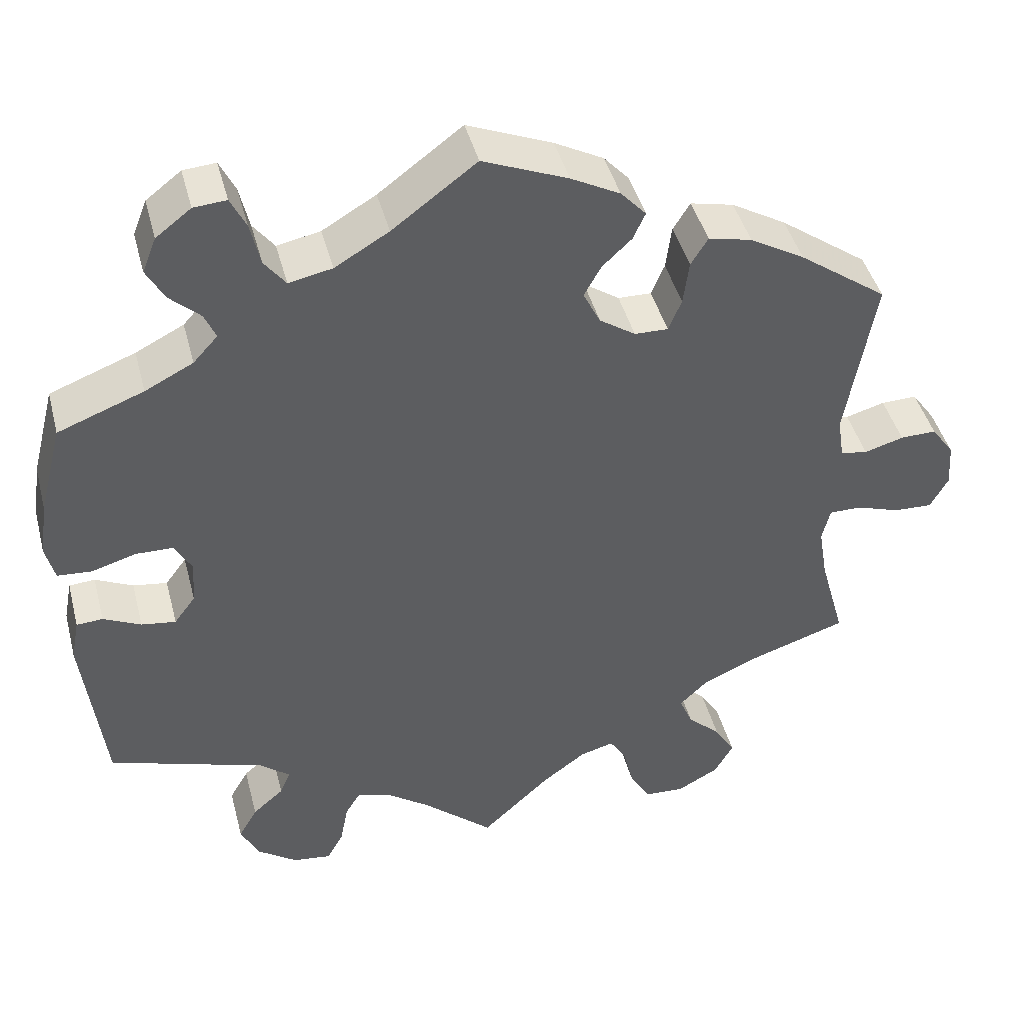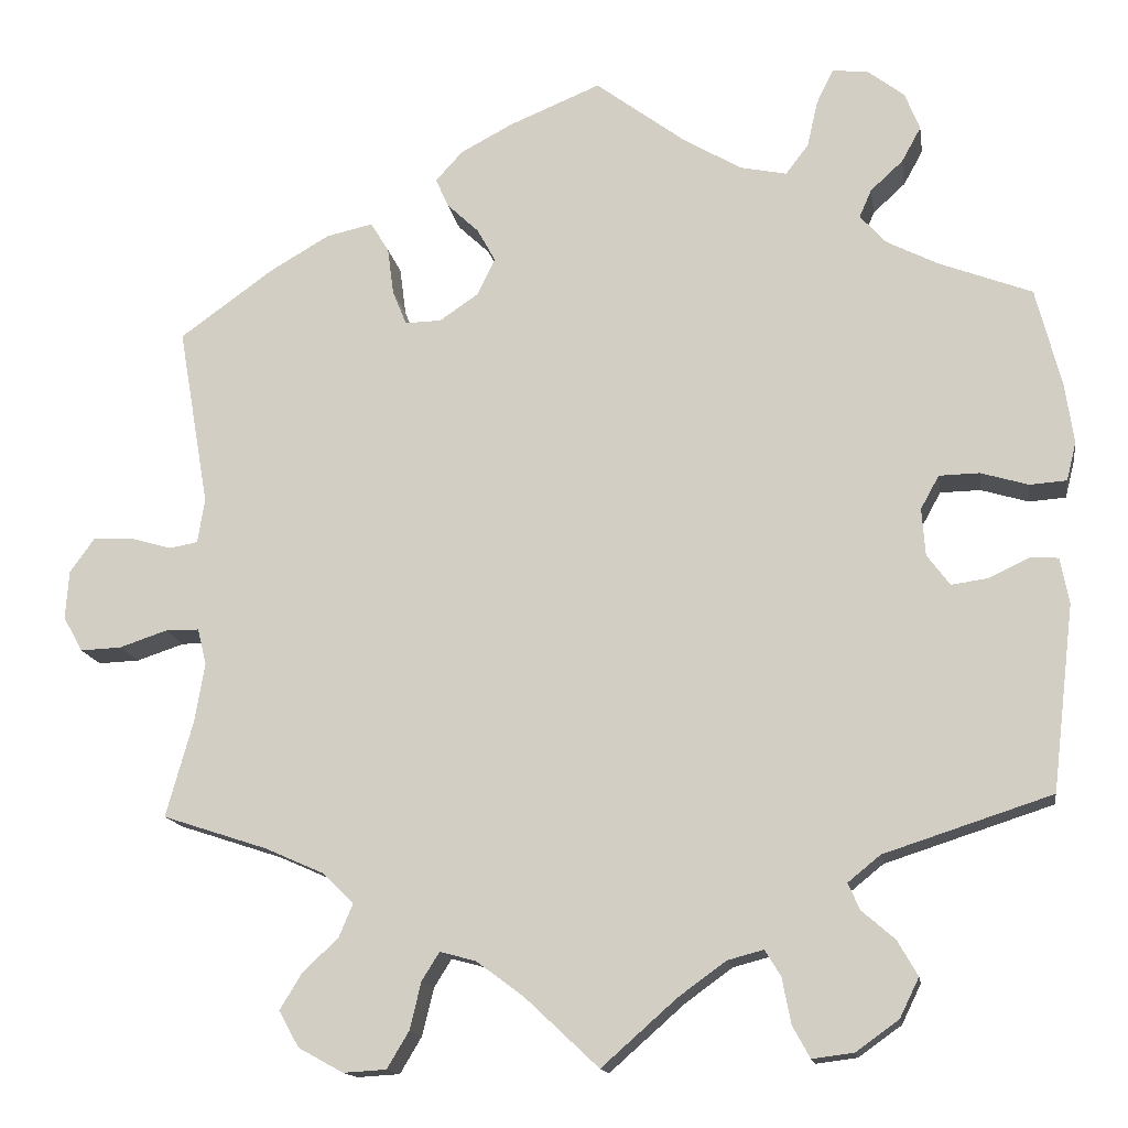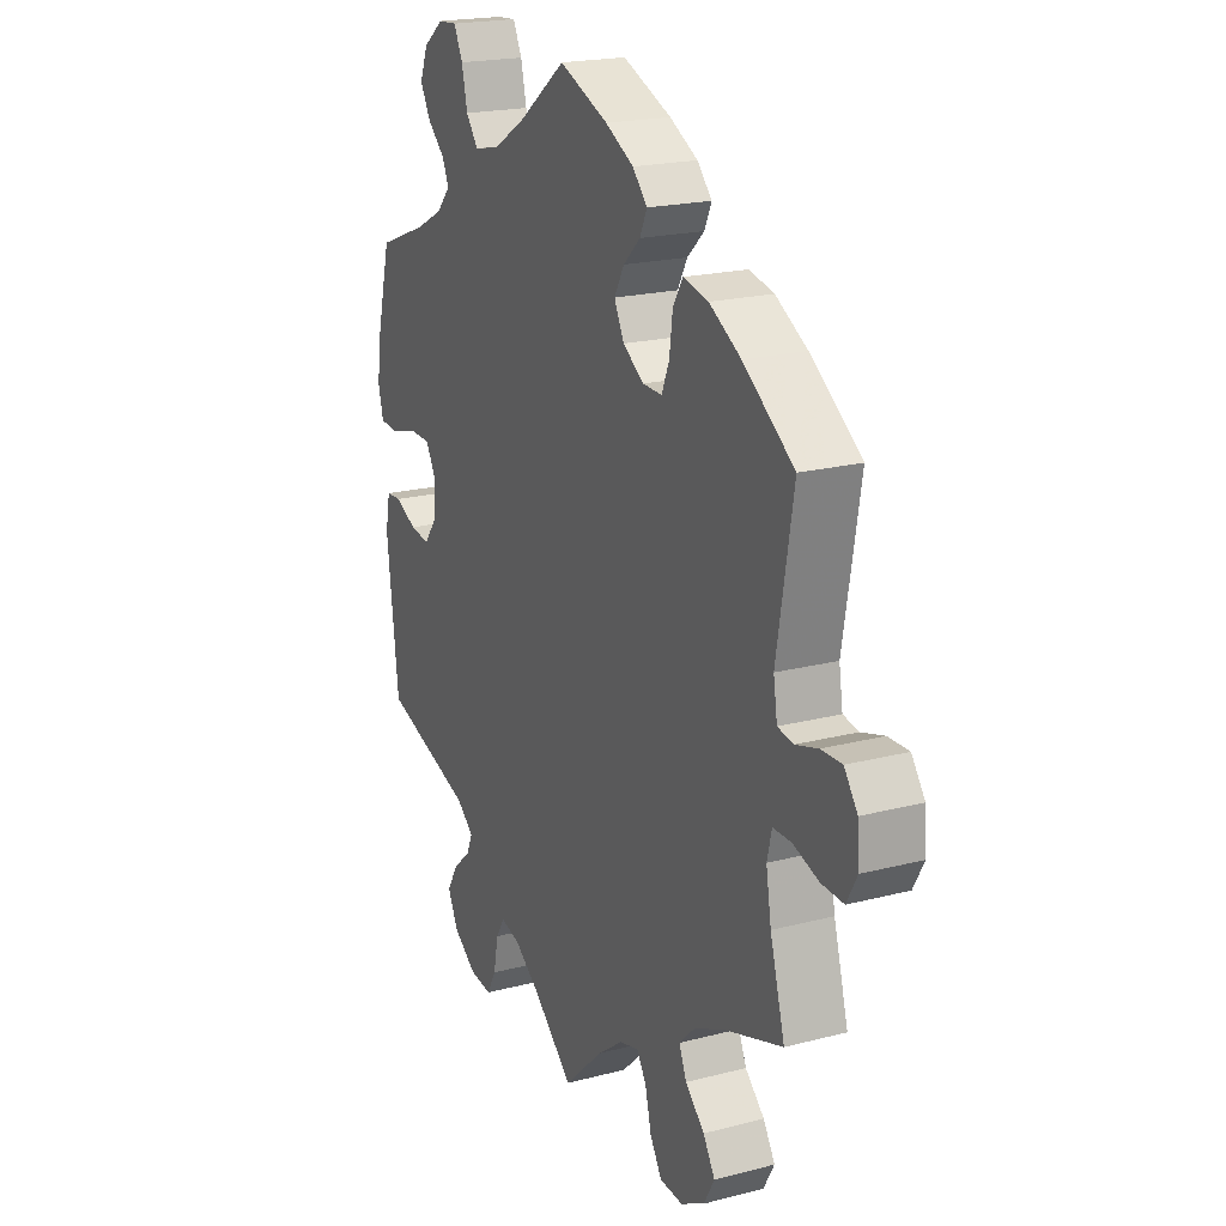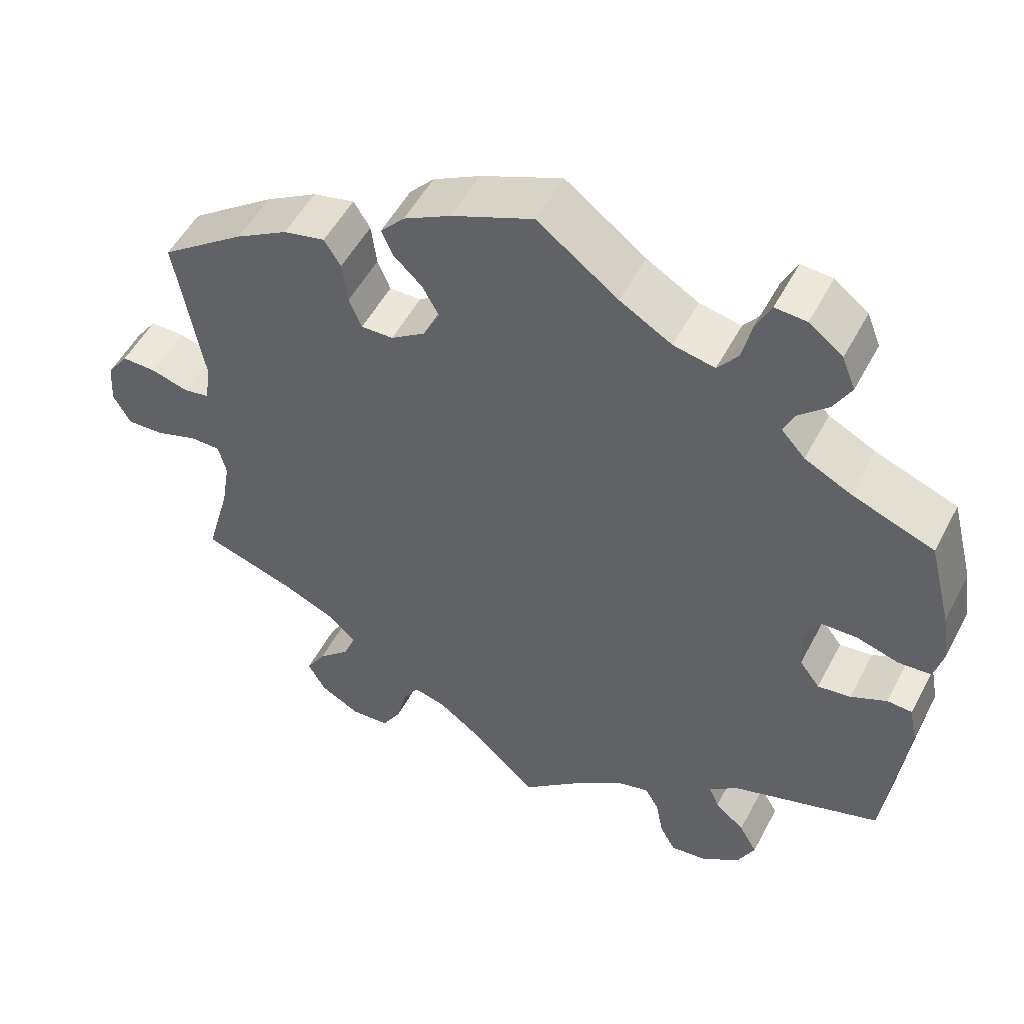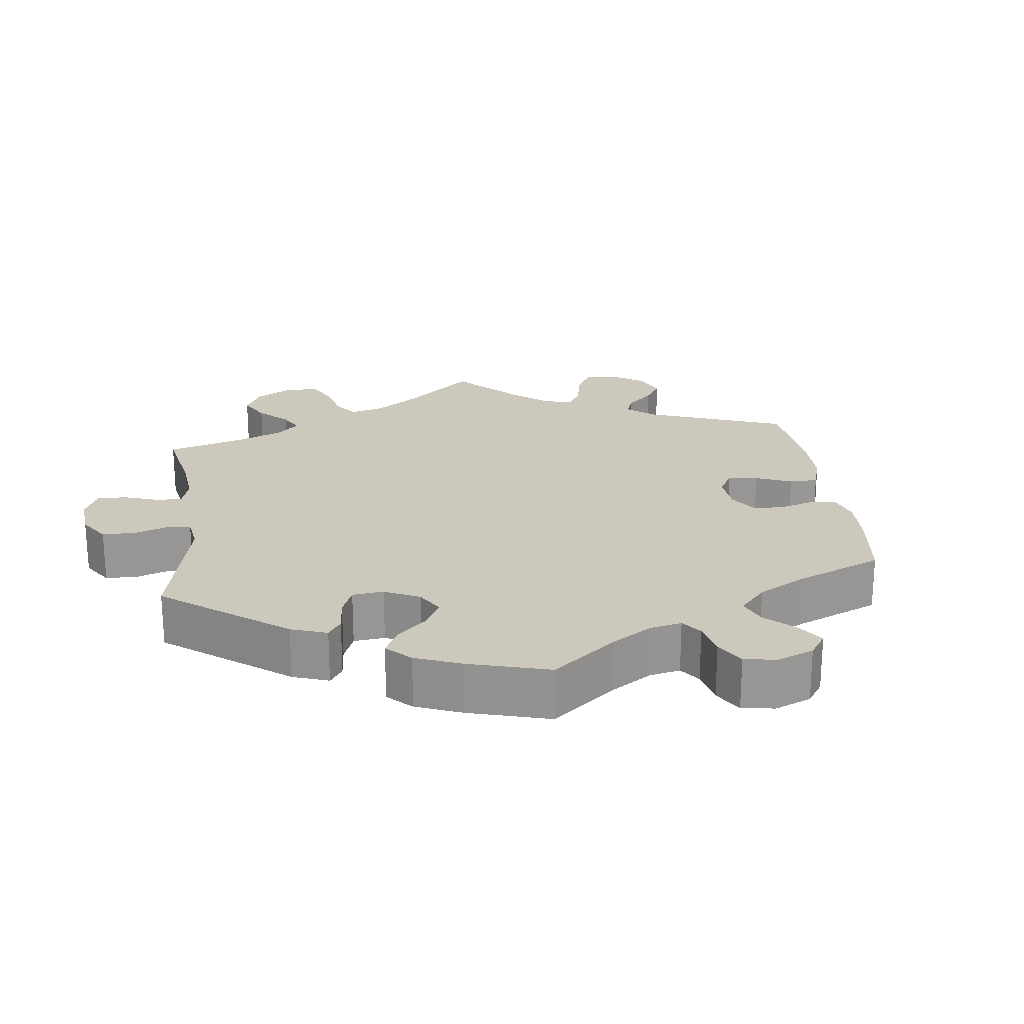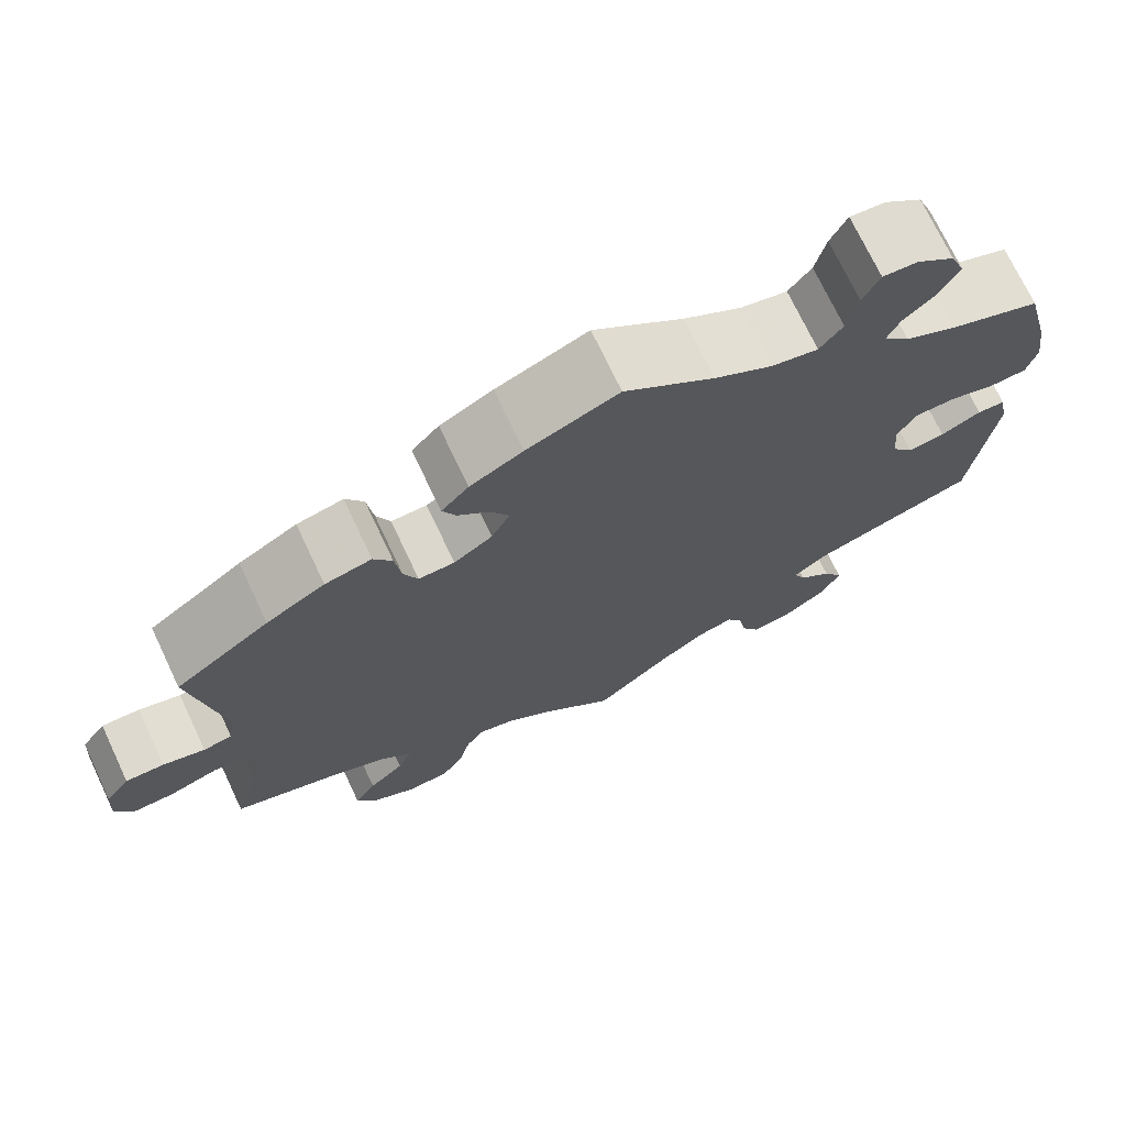
<metadata>
{"format":"obj","ext":"obj","renderer":"f3d","projection":"perspective","resolution":1024,"background":"white","views":[{"elev":43.9,"azim":-14.5,"up":"+Z"},{"elev":-14.6,"azim":-171.2,"up":"+Z"},{"elev":20.1,"azim":64.5,"up":"+Z"},{"elev":52.0,"azim":-152.8,"up":"+Z"},{"elev":22.1,"azim":-67.1,"up":"+Y"},{"elev":72.4,"azim":154.7,"up":"+Z"}]}
</metadata>
<code>
v 0.103 0.07 0.535
v 0.163 0.07 0.503
v 0.194 0.07 0.469
v 0.179 0.07 0.436
v 0.143 0.07 0.402
v 0.122 0.07 0.364
v 0.143 0.07 0.322
v 0.187 0.07 0.292
v 0.228 0.07 0.291
v 0.244 0.07 0.33
v 0.251 0.07 0.384
v 0.272 0.07 0.418
v 0.325 0.07 0.406
v 0.392 0.07 0.367
v 0.5 0.07 0.289
v 0.465 0.07 0.085
v 0.473 0.07 0.034
v 0.506 0.07 0.028
v 0.554 0.07 0.042
v 0.598 0.07 0.043
v 0.626 0.07 0.004
v 0.63 0.07 -0.051
v 0.608 0.07 -0.091
v 0.561 0.07 -0.089
v 0.507 0.07 -0.071
v 0.468 0.07 -0.071
v 0.458 0.07 -0.112
v 0.469 0.07 -0.178
v 0.5 0.07 -0.289
v 0.381 0.07 -0.328
v 0.313 0.07 -0.358
v 0.278 0.07 -0.392
v 0.294 0.07 -0.43
v 0.335 0.07 -0.469
v 0.36 0.07 -0.51
v 0.337 0.07 -0.551
v 0.286 0.07 -0.579
v 0.237 0.07 -0.576
v 0.212 0.07 -0.534
v 0.199 0.07 -0.48
v 0.179 0.07 -0.448
v 0.138 0.07 -0.459
v 0.084 0.07 -0.499
v 0 0.07 -0.578
v -0.086 0.07 -0.502
v -0.14 0.07 -0.463
v -0.181 0.07 -0.452
v -0.199 0.07 -0.482
v -0.209 0.07 -0.534
v -0.229 0.07 -0.57
v -0.276 0.07 -0.564
v -0.325 0.07 -0.529
v -0.347 0.07 -0.484
v -0.324 0.07 -0.444
v -0.286 0.07 -0.411
v -0.273 0.07 -0.381
v -0.31 0.07 -0.351
v -0.501 0.07 -0.289
v -0.526 0.07 -0.077
v -0.516 0.07 -0.025
v -0.484 0.07 -0.023
v -0.438 0.07 -0.045
v -0.396 0.07 -0.051
v -0.37 0.07 -0.016
v -0.366 0.07 0.038
v -0.387 0.07 0.076
v -0.433 0.07 0.077
v -0.487 0.07 0.061
v -0.529 0.07 0.064
v -0.54 0.07 0.108
v -0.53 0.07 0.176
v -0.501 0.07 0.289
v -0.396 0.07 0.329
v -0.337 0.07 0.359
v -0.307 0.07 0.392
v -0.321 0.07 0.424
v -0.358 0.07 0.458
v -0.38 0.07 0.498
v -0.363 0.07 0.541
v -0.32 0.07 0.574
v -0.28 0.07 0.577
v -0.261 0.07 0.538
v -0.249 0.07 0.485
v -0.223 0.07 0.451
v -0.17 0.07 0.462
v -0.104 0.07 0.501
v -0.001 0.07 0.578
v 0.103 0 0.535
v 0.163 0 0.503
v 0.194 0 0.469
v 0.179 0 0.436
v 0.143 0 0.402
v 0.122 0 0.364
v 0.143 0 0.322
v 0.187 0 0.292
v 0.228 0 0.291
v 0.244 0 0.33
v 0.251 0 0.384
v 0.272 0 0.418
v 0.325 0 0.406
v 0.392 0 0.367
v 0.5 0 0.289
v 0.465 0 0.085
v 0.473 0 0.034
v 0.506 0 0.028
v 0.554 0 0.042
v 0.598 0 0.043
v 0.626 0 0.004
v 0.63 0 -0.051
v 0.608 0 -0.091
v 0.561 0 -0.089
v 0.507 0 -0.071
v 0.468 0 -0.071
v 0.458 0 -0.112
v 0.469 0 -0.178
v 0.5 0 -0.289
v 0.381 0 -0.328
v 0.313 0 -0.358
v 0.278 0 -0.392
v 0.294 0 -0.43
v 0.335 0 -0.469
v 0.36 0 -0.51
v 0.337 0 -0.551
v 0.286 0 -0.579
v 0.237 0 -0.576
v 0.212 0 -0.534
v 0.199 0 -0.48
v 0.179 0 -0.448
v 0.138 0 -0.459
v 0.084 0 -0.499
v 0 0 -0.578
v -0.086 0 -0.502
v -0.14 0 -0.463
v -0.181 0 -0.452
v -0.199 0 -0.482
v -0.209 0 -0.534
v -0.229 0 -0.57
v -0.276 0 -0.564
v -0.325 0 -0.529
v -0.347 0 -0.484
v -0.324 0 -0.444
v -0.286 0 -0.411
v -0.273 0 -0.381
v -0.31 0 -0.351
v -0.501 0 -0.289
v -0.526 0 -0.077
v -0.516 0 -0.025
v -0.484 0 -0.023
v -0.438 0 -0.045
v -0.396 0 -0.051
v -0.37 0 -0.016
v -0.366 0 0.038
v -0.387 0 0.076
v -0.433 0 0.077
v -0.487 0 0.061
v -0.529 0 0.064
v -0.54 0 0.108
v -0.53 0 0.176
v -0.501 0 0.289
v -0.396 0 0.329
v -0.337 0 0.359
v -0.307 0 0.392
v -0.321 0 0.424
v -0.358 0 0.458
v -0.38 0 0.498
v -0.363 0 0.541
v -0.32 0 0.574
v -0.28 0 0.577
v -0.261 0 0.538
v -0.249 0 0.485
v -0.223 0 0.451
v -0.17 0 0.462
v -0.104 0 0.501
v -0.001 0 0.578
f 86 87 1 2
f 85 86 2 3
f 84 85 3 4
f 80 81 82 83
f 80 83 84
f 79 80 84
f 76 77 78 79
f 75 76 79 84
f 74 75 84 4
f 70 71 72 73
f 67 68 69 70
f 66 67 70 73
f 65 66 73 74
f 59 60 61 62
f 57 58 59 62
f 56 57 62 63
f 52 53 54 55
f 52 55 56
f 51 52 56
f 48 49 50 51
f 47 48 51 56
f 46 47 56 63
f 43 44 45
f 42 43 45 46
f 41 42 46 63
f 37 38 39 40
f 37 40 41
f 36 37 41
f 33 34 35 36
f 32 33 36 41
f 31 32 41 63
f 28 29 30
f 27 28 30 31
f 26 27 31 63
f 22 23 24 25
f 18 19 20 21
f 17 18 21 22
f 13 14 15 16
f 13 16 17
f 10 11 12 13
f 9 10 13 17
f 8 9 17
f 7 8 17
f 65 74 4 5
f 64 65 5 6
f 63 64 6 7
f 26 63 7 17
f 17 22 25 26
f 89 88 174 173
f 90 89 173 172
f 91 90 172 171
f 170 169 168 167
f 171 170 167
f 171 167 166
f 166 165 164 163
f 171 166 163 162
f 91 171 162 161
f 160 159 158 157
f 157 156 155 154
f 160 157 154 153
f 161 160 153 152
f 149 148 147 146
f 149 146 145 144
f 150 149 144 143
f 142 141 140 139
f 143 142 139
f 143 139 138
f 138 137 136 135
f 143 138 135 134
f 150 143 134 133
f 132 131 130
f 133 132 130 129
f 150 133 129 128
f 127 126 125 124
f 128 127 124
f 128 124 123
f 123 122 121 120
f 128 123 120 119
f 150 128 119 118
f 117 116 115
f 118 117 115 114
f 150 118 114 113
f 112 111 110 109
f 108 107 106 105
f 109 108 105 104
f 103 102 101 100
f 104 103 100
f 100 99 98 97
f 104 100 97 96
f 104 96 95
f 104 95 94
f 92 91 161 152
f 93 92 152 151
f 94 93 151 150
f 104 94 150 113
f 113 112 109 104
f 1 88 89 2
f 2 89 90 3
f 3 90 91 4
f 4 91 92 5
f 5 92 93 6
f 6 93 94 7
f 7 94 95 8
f 8 95 96 9
f 9 96 97 10
f 10 97 98 11
f 11 98 99 12
f 12 99 100 13
f 13 100 101 14
f 14 101 102 15
f 15 102 103 16
f 16 103 104 17
f 17 104 105 18
f 18 105 106 19
f 19 106 107 20
f 20 107 108 21
f 21 108 109 22
f 22 109 110 23
f 23 110 111 24
f 24 111 112 25
f 25 112 113 26
f 26 113 114 27
f 27 114 115 28
f 28 115 116 29
f 29 116 117 30
f 30 117 118 31
f 31 118 119 32
f 32 119 120 33
f 33 120 121 34
f 34 121 122 35
f 35 122 123 36
f 36 123 124 37
f 37 124 125 38
f 38 125 126 39
f 39 126 127 40
f 40 127 128 41
f 41 128 129 42
f 42 129 130 43
f 43 130 131 44
f 44 131 132 45
f 45 132 133 46
f 46 133 134 47
f 47 134 135 48
f 48 135 136 49
f 49 136 137 50
f 50 137 138 51
f 51 138 139 52
f 52 139 140 53
f 53 140 141 54
f 54 141 142 55
f 55 142 143 56
f 56 143 144 57
f 57 144 145 58
f 58 145 146 59
f 59 146 147 60
f 60 147 148 61
f 61 148 149 62
f 62 149 150 63
f 63 150 151 64
f 64 151 152 65
f 65 152 153 66
f 66 153 154 67
f 67 154 155 68
f 68 155 156 69
f 69 156 157 70
f 70 157 158 71
f 71 158 159 72
f 72 159 160 73
f 73 160 161 74
f 74 161 162 75
f 75 162 163 76
f 76 163 164 77
f 77 164 165 78
f 78 165 166 79
f 79 166 167 80
f 80 167 168 81
f 81 168 169 82
f 82 169 170 83
f 83 170 171 84
f 84 171 172 85
f 85 172 173 86
f 86 173 174 87
f 87 174 88 1

</code>
